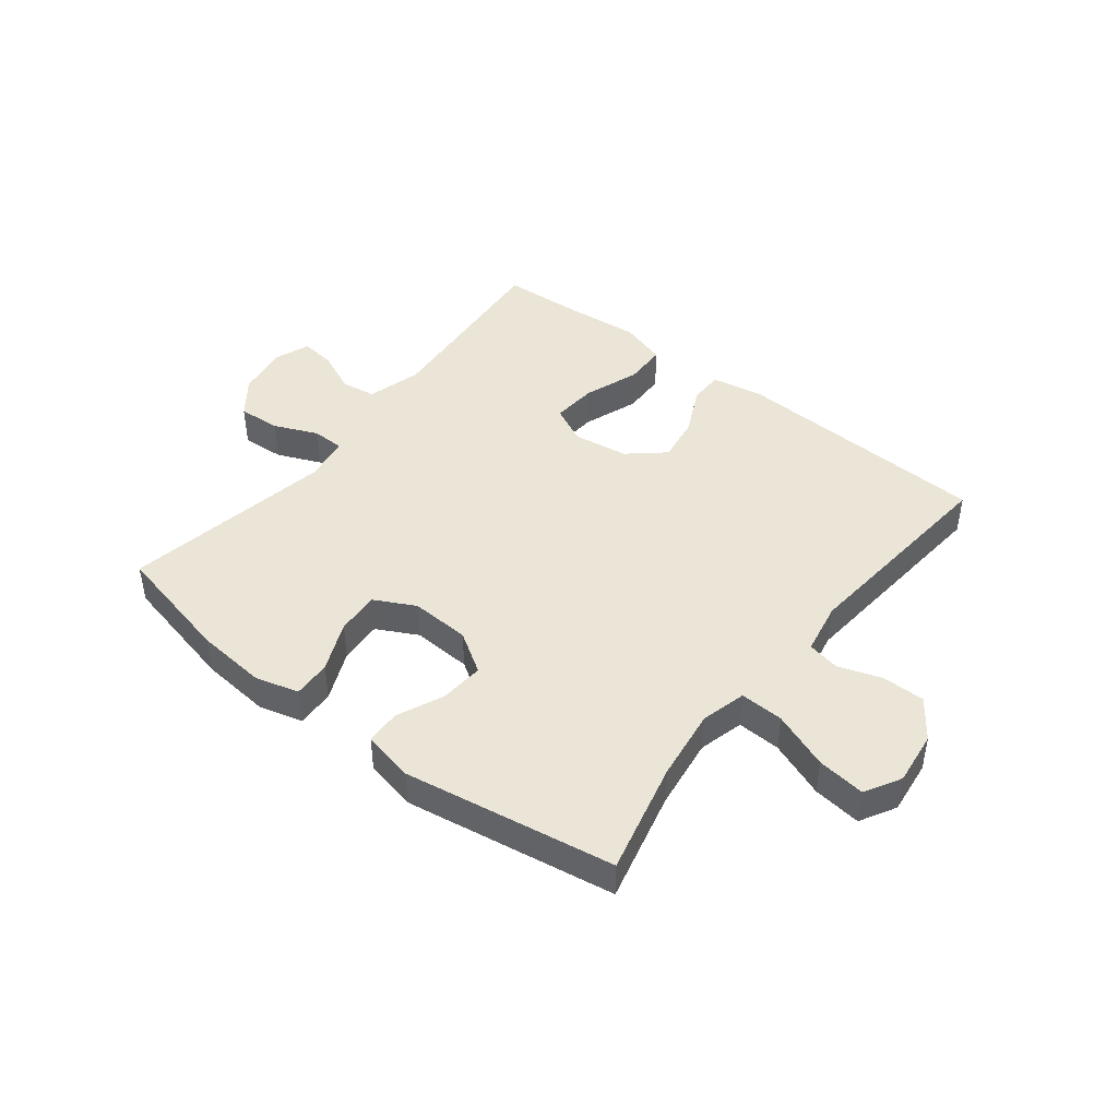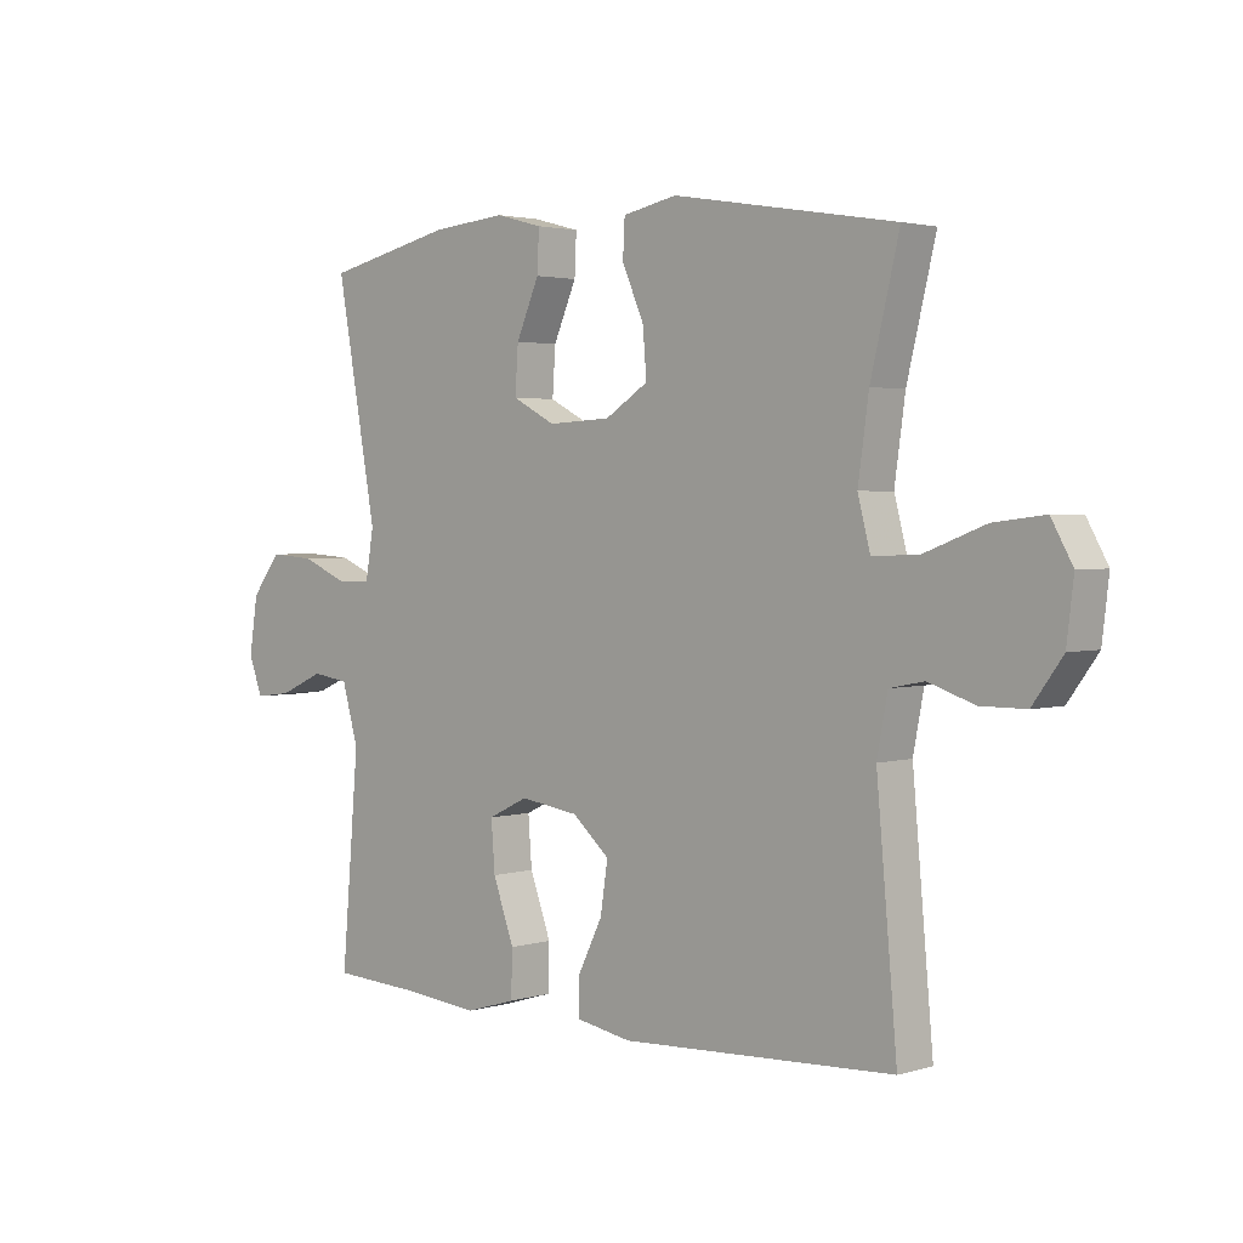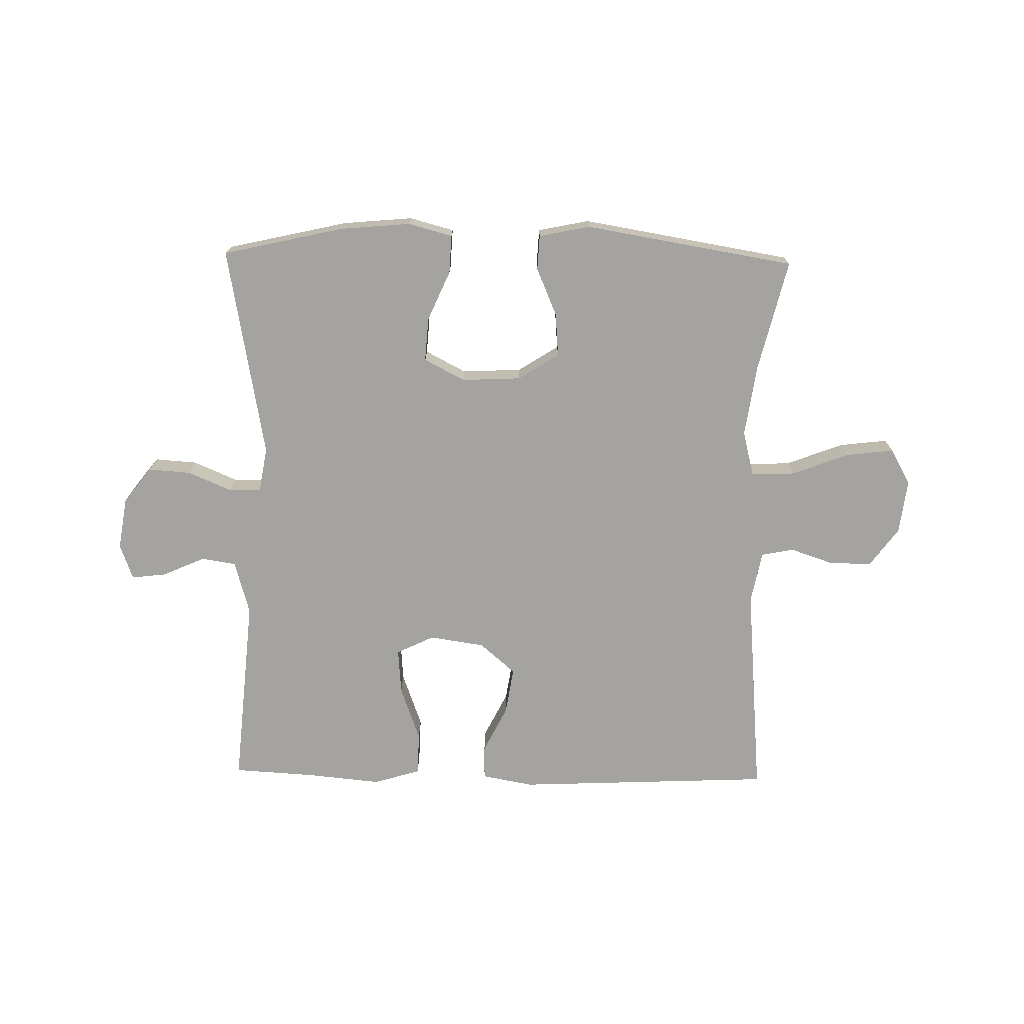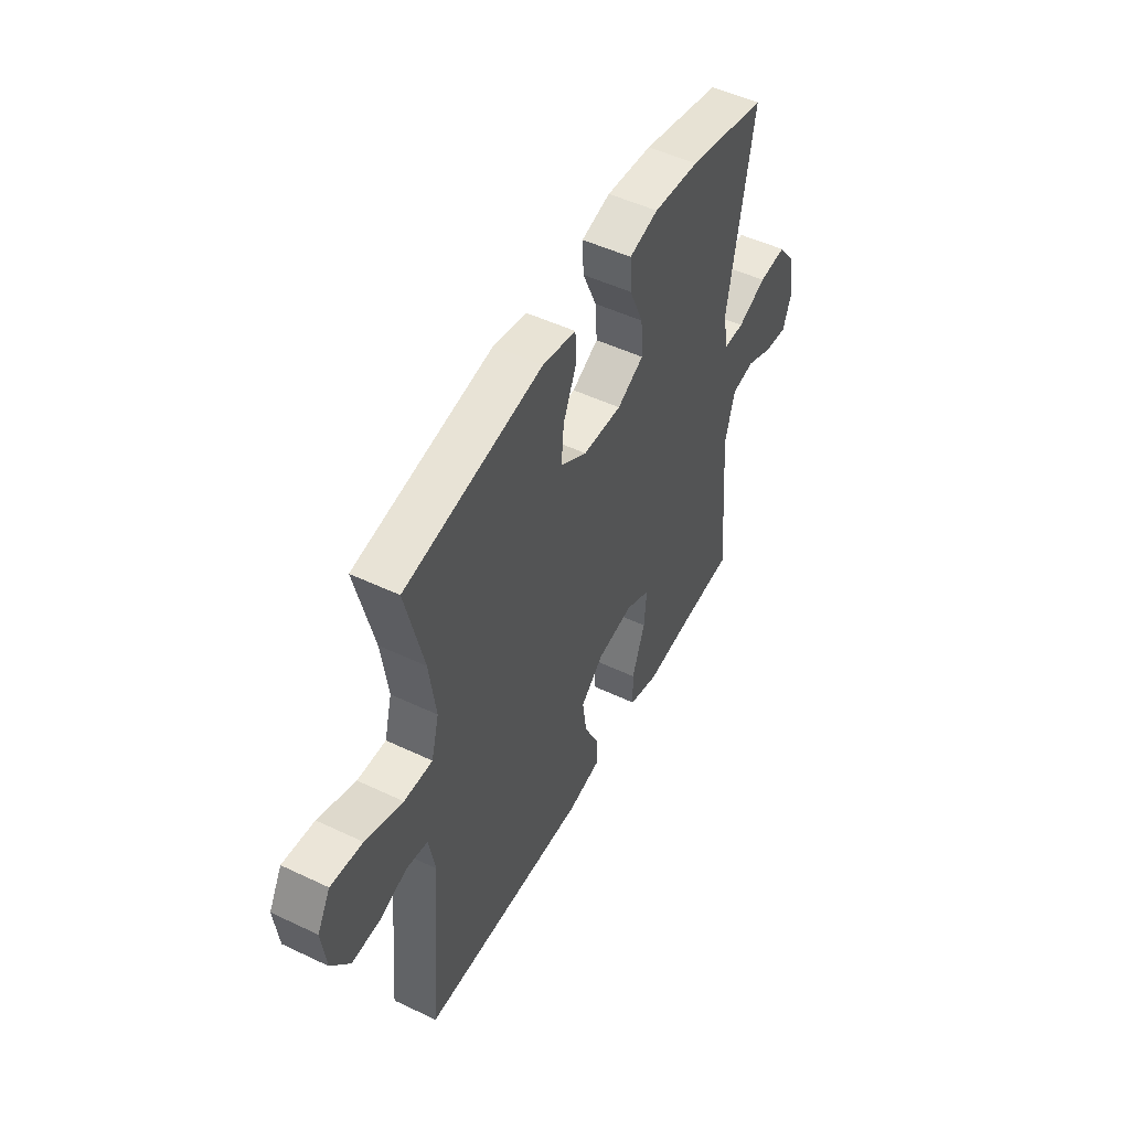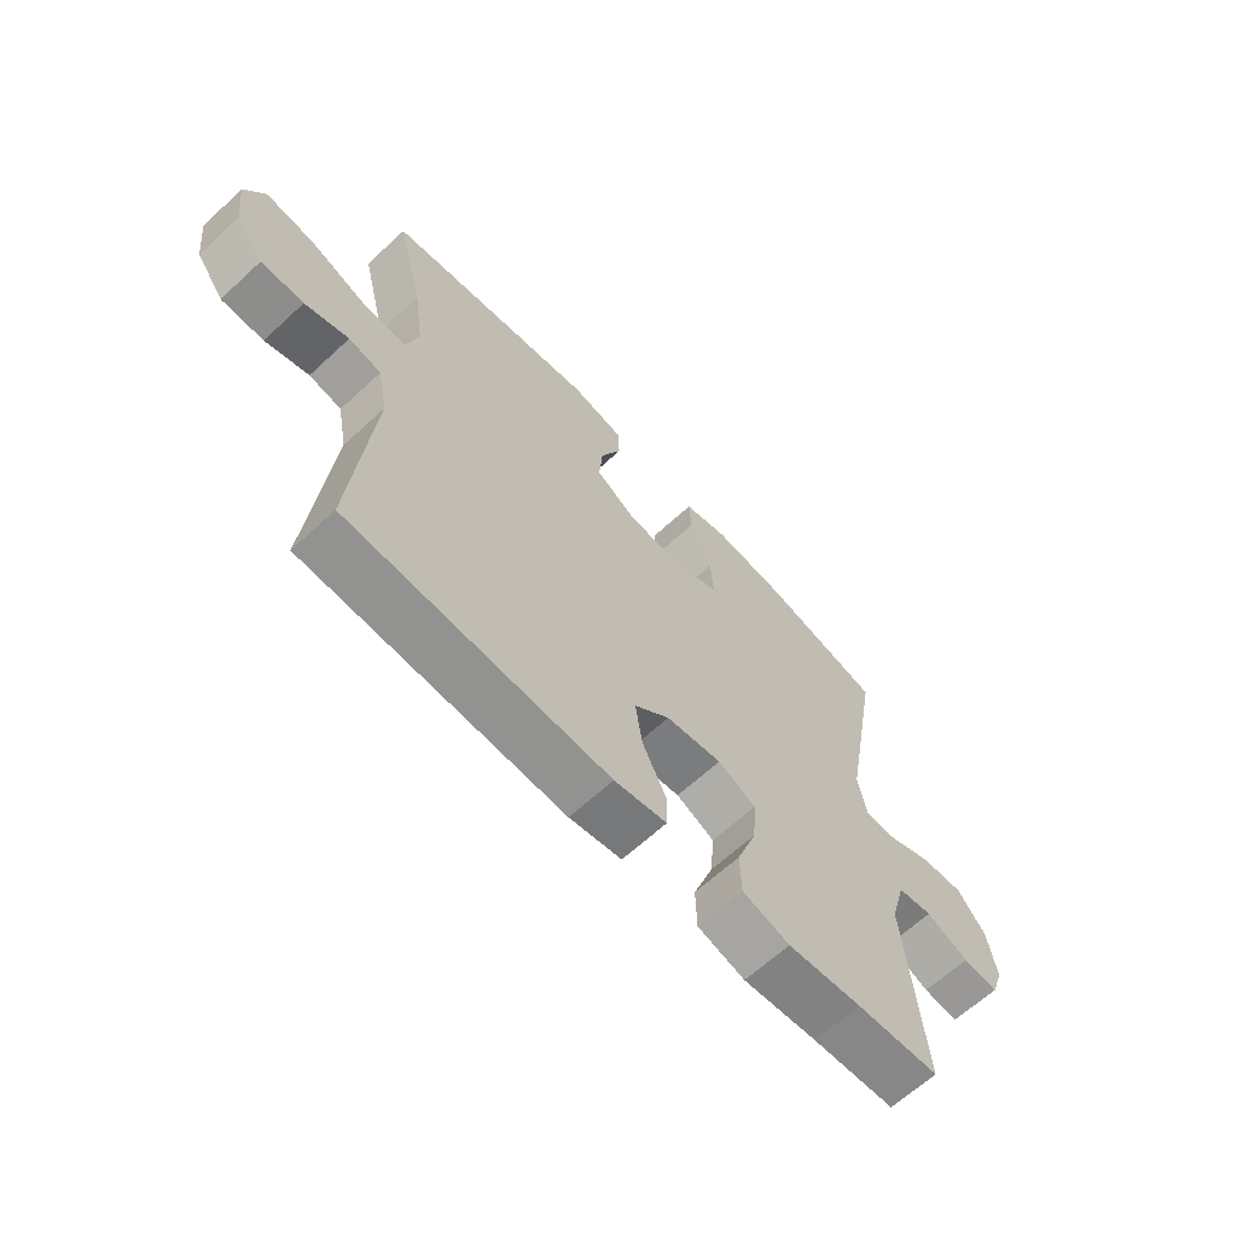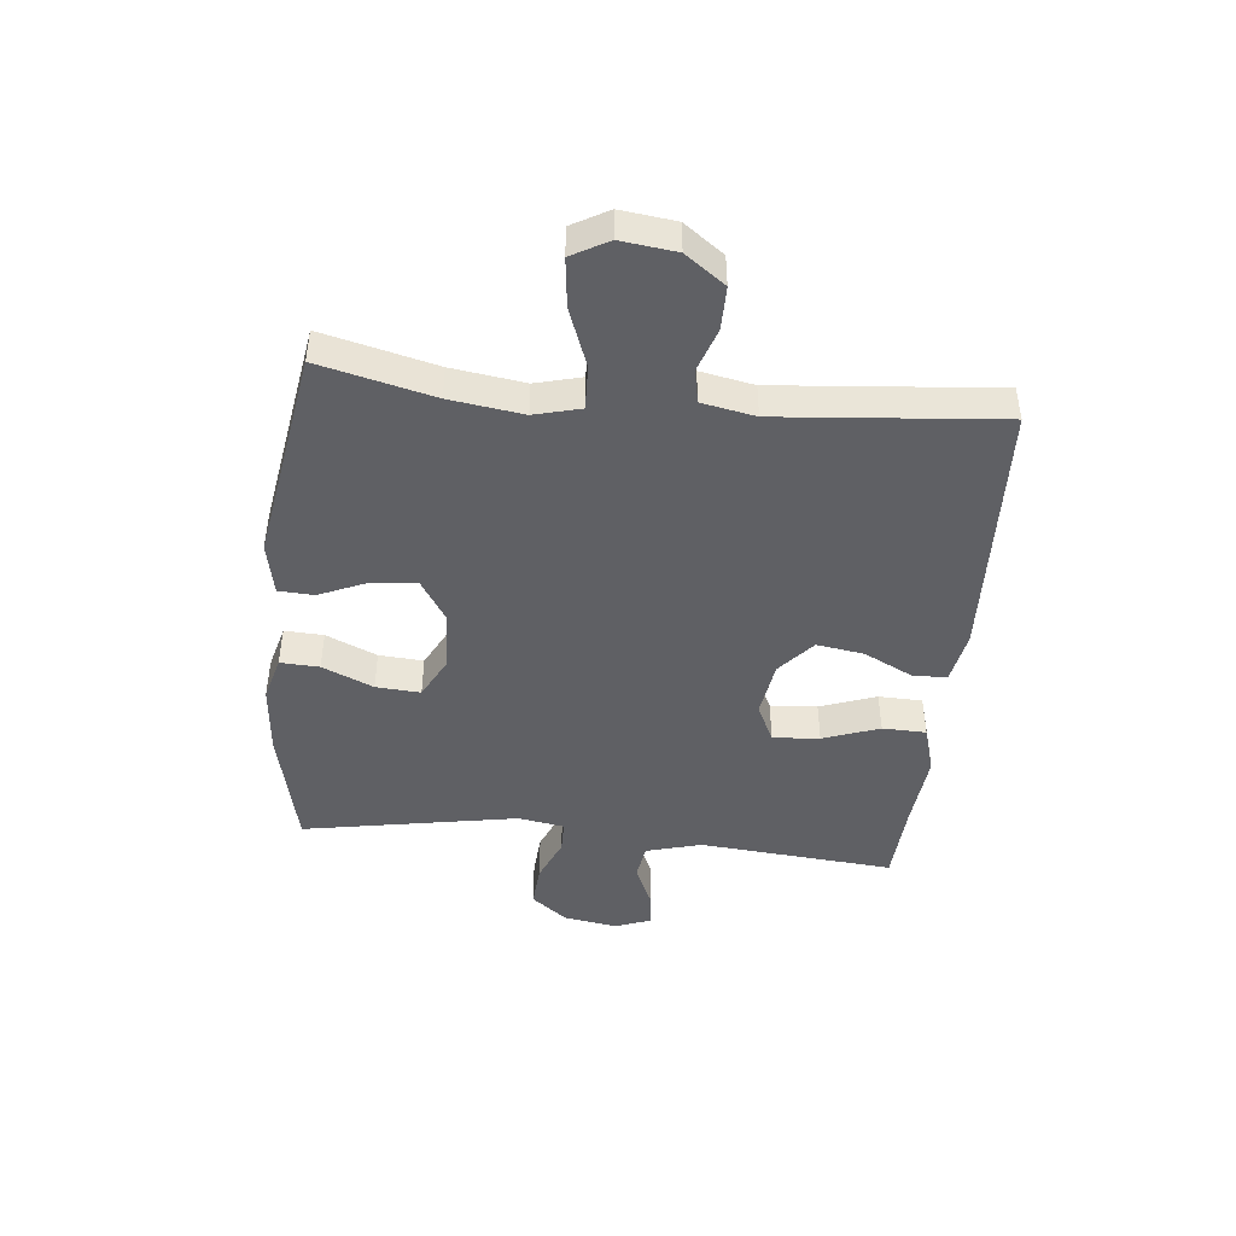
<metadata>
{"format":"obj","ext":"obj","renderer":"f3d","projection":"perspective","resolution":1024,"background":"white","views":[{"elev":44.4,"azim":38.1,"up":"+Y"},{"elev":2.5,"azim":43.7,"up":"+Z"},{"elev":-73.0,"azim":-1.1,"up":"+Y"},{"elev":50.3,"azim":117.5,"up":"+Z"},{"elev":-64.5,"azim":133.0,"up":"+Z"},{"elev":-45.2,"azim":84.1,"up":"+Y"}]}
</metadata>
<code>
v 0.5 0.07 0.5
v 0.454 0.07 0.31
v 0.437 0.07 0.188
v 0.457 0.07 0.111
v 0.531 0.07 0.114
v 0.628 0.07 0.151
v 0.71 0.07 0.161
v 0.744 0.07 0.1
v 0.733 0.07 0.008
v 0.685 0.07 -0.058
v 0.613 0.07 -0.058
v 0.539 0.07 -0.033
v 0.484 0.07 -0.044
v 0.467 0.07 -0.133
v 0.5 0.07 -0.5
v 0.062 0.07 -0.52
v -0.026 0.07 -0.504
v -0.027 0.07 -0.446
v 0.013 0.07 -0.365
v 0.025 0.07 -0.286
v -0.035 0.07 -0.234
v -0.129 0.07 -0.22
v -0.193 0.07 -0.251
v -0.187 0.07 -0.329
v -0.153 0.07 -0.423
v -0.155 0.07 -0.496
v -0.235 0.07 -0.52
v -0.36 0.07 -0.508
v -0.5 0.07 -0.5
v -0.472 0.07 -0.173
v -0.498 0.07 -0.081
v -0.557 0.07 -0.072
v -0.629 0.07 -0.104
v -0.688 0.07 -0.111
v -0.71 0.07 -0.051
v -0.696 0.07 0.038
v -0.649 0.07 0.099
v -0.577 0.07 0.094
v -0.502 0.07 0.062
v -0.448 0.07 0.063
v -0.435 0.07 0.14
v -0.5 0.07 0.5
v -0.294 0.07 0.547
v -0.175 0.07 0.558
v -0.1 0.07 0.538
v -0.103 0.07 0.473
v -0.14 0.07 0.388
v -0.145 0.07 0.314
v -0.076 0.07 0.278
v 0.025 0.07 0.283
v 0.094 0.07 0.327
v 0.088 0.07 0.401
v 0.053 0.07 0.482
v 0.056 0.07 0.541
v 0.143 0.07 0.559
v 0.5 0 0.5
v 0.454 0 0.31
v 0.437 0 0.188
v 0.457 0 0.111
v 0.531 0 0.114
v 0.628 0 0.151
v 0.71 0 0.161
v 0.744 0 0.1
v 0.733 0 0.008
v 0.685 0 -0.058
v 0.613 0 -0.058
v 0.539 0 -0.033
v 0.484 0 -0.044
v 0.467 0 -0.133
v 0.5 0 -0.5
v 0.062 0 -0.52
v -0.026 0 -0.504
v -0.027 0 -0.446
v 0.013 0 -0.365
v 0.025 0 -0.286
v -0.035 0 -0.234
v -0.129 0 -0.22
v -0.193 0 -0.251
v -0.187 0 -0.329
v -0.153 0 -0.423
v -0.155 0 -0.496
v -0.235 0 -0.52
v -0.36 0 -0.508
v -0.5 0 -0.5
v -0.472 0 -0.173
v -0.498 0 -0.081
v -0.557 0 -0.072
v -0.629 0 -0.104
v -0.688 0 -0.111
v -0.71 0 -0.051
v -0.696 0 0.038
v -0.649 0 0.099
v -0.577 0 0.094
v -0.502 0 0.062
v -0.448 0 0.063
v -0.435 0 0.14
v -0.5 0 0.5
v -0.294 0 0.547
v -0.175 0 0.558
v -0.1 0 0.538
v -0.103 0 0.473
v -0.14 0 0.388
v -0.145 0 0.314
v -0.076 0 0.278
v 0.025 0 0.283
v 0.094 0 0.327
v 0.088 0 0.401
v 0.053 0 0.482
v 0.056 0 0.541
v 0.143 0 0.559
f 52 53 54 55
f 51 52 55 1
f 50 51 1 2
f 44 45 46 47
f 44 47 48
f 41 42 43 44
f 40 41 44 48
f 36 37 38 39
f 36 39 40
f 35 36 40
f 32 33 34 35
f 32 35 40
f 31 32 40 48
f 28 29 30
f 24 25 26 27
f 23 24 27 28
f 16 17 18 19
f 14 15 16 19
f 13 14 19 20
f 9 10 11 12
f 9 12 13
f 8 9 13
f 5 6 7 8
f 4 5 8 13
f 3 4 13 20
f 50 2 3 20
f 30 31 48 49
f 23 28 30 49
f 22 23 49 50
f 21 22 50
f 20 21 50
f 110 109 108 107
f 56 110 107 106
f 57 56 106 105
f 102 101 100 99
f 103 102 99
f 99 98 97 96
f 103 99 96 95
f 94 93 92 91
f 95 94 91
f 95 91 90
f 90 89 88 87
f 95 90 87
f 103 95 87 86
f 85 84 83
f 82 81 80 79
f 83 82 79 78
f 74 73 72 71
f 74 71 70 69
f 75 74 69 68
f 67 66 65 64
f 68 67 64
f 68 64 63
f 63 62 61 60
f 68 63 60 59
f 75 68 59 58
f 75 58 57 105
f 104 103 86 85
f 104 85 83 78
f 105 104 78 77
f 105 77 76
f 105 76 75
f 1 56 57 2
f 2 57 58 3
f 3 58 59 4
f 4 59 60 5
f 5 60 61 6
f 6 61 62 7
f 7 62 63 8
f 8 63 64 9
f 9 64 65 10
f 10 65 66 11
f 11 66 67 12
f 12 67 68 13
f 13 68 69 14
f 14 69 70 15
f 15 70 71 16
f 16 71 72 17
f 17 72 73 18
f 18 73 74 19
f 19 74 75 20
f 20 75 76 21
f 21 76 77 22
f 22 77 78 23
f 23 78 79 24
f 24 79 80 25
f 25 80 81 26
f 26 81 82 27
f 27 82 83 28
f 28 83 84 29
f 29 84 85 30
f 30 85 86 31
f 31 86 87 32
f 32 87 88 33
f 33 88 89 34
f 34 89 90 35
f 35 90 91 36
f 36 91 92 37
f 37 92 93 38
f 38 93 94 39
f 39 94 95 40
f 40 95 96 41
f 41 96 97 42
f 42 97 98 43
f 43 98 99 44
f 44 99 100 45
f 45 100 101 46
f 46 101 102 47
f 47 102 103 48
f 48 103 104 49
f 49 104 105 50
f 50 105 106 51
f 51 106 107 52
f 52 107 108 53
f 53 108 109 54
f 54 109 110 55
f 55 110 56 1

</code>
